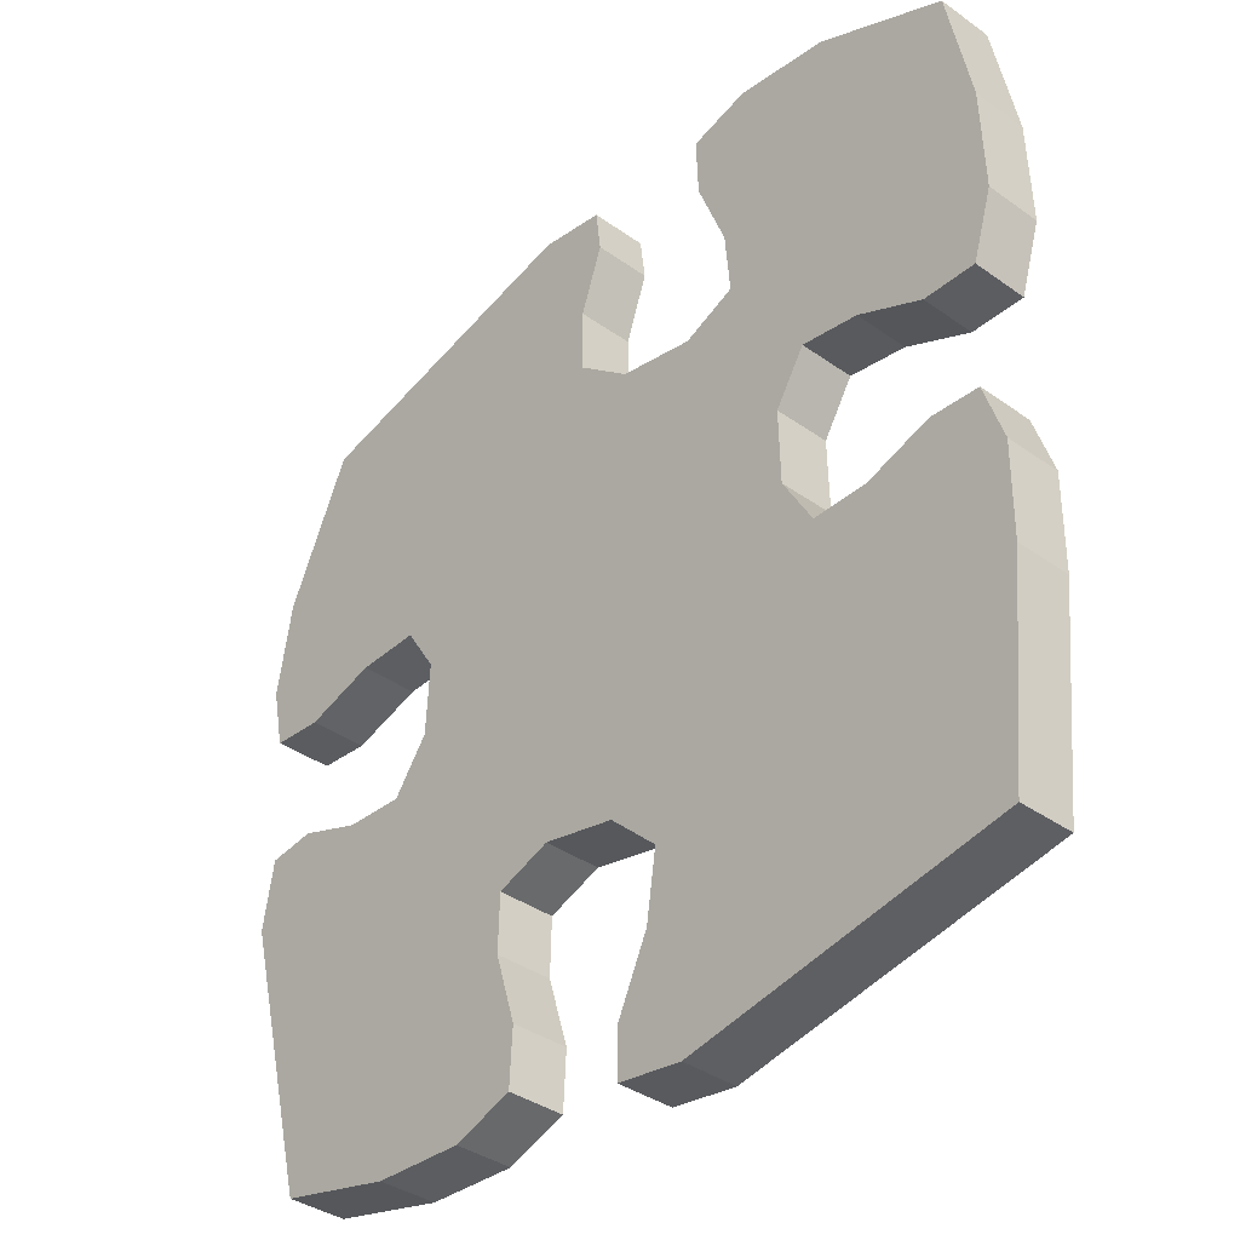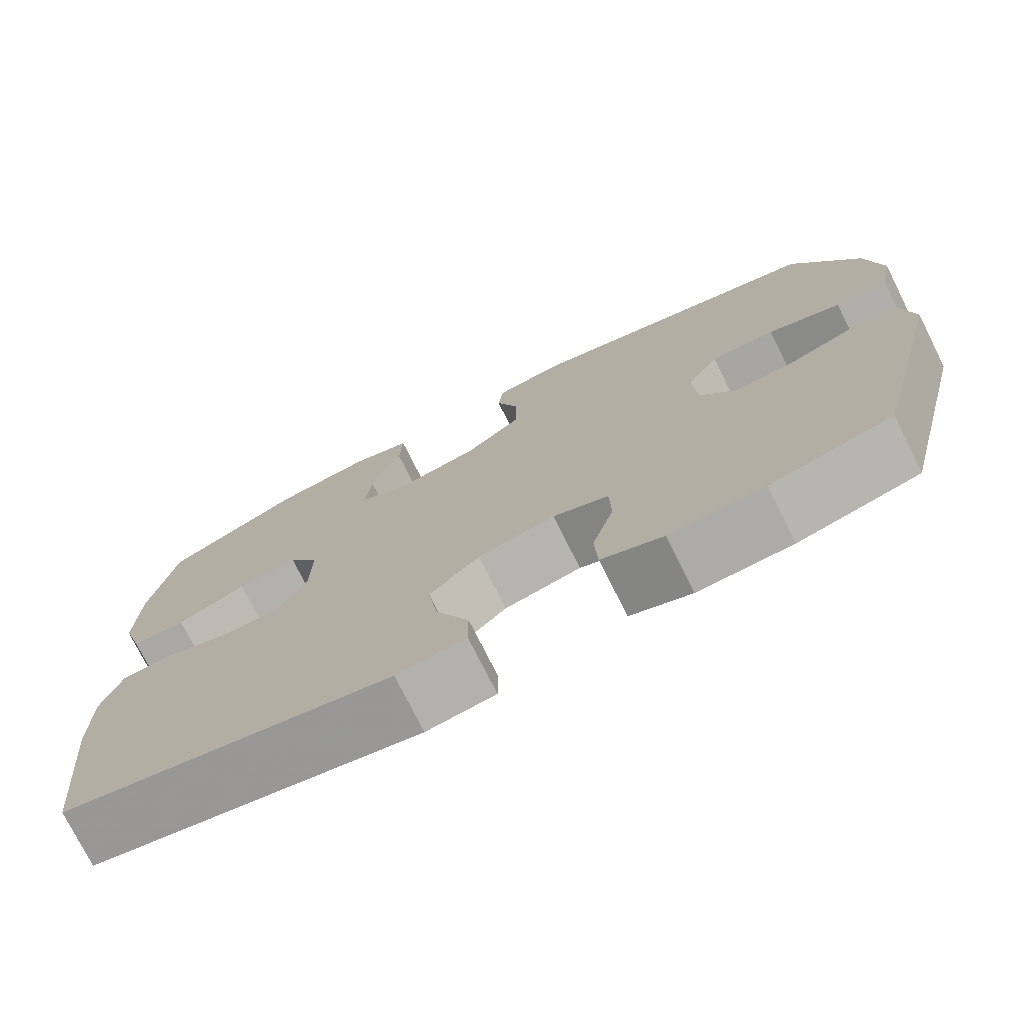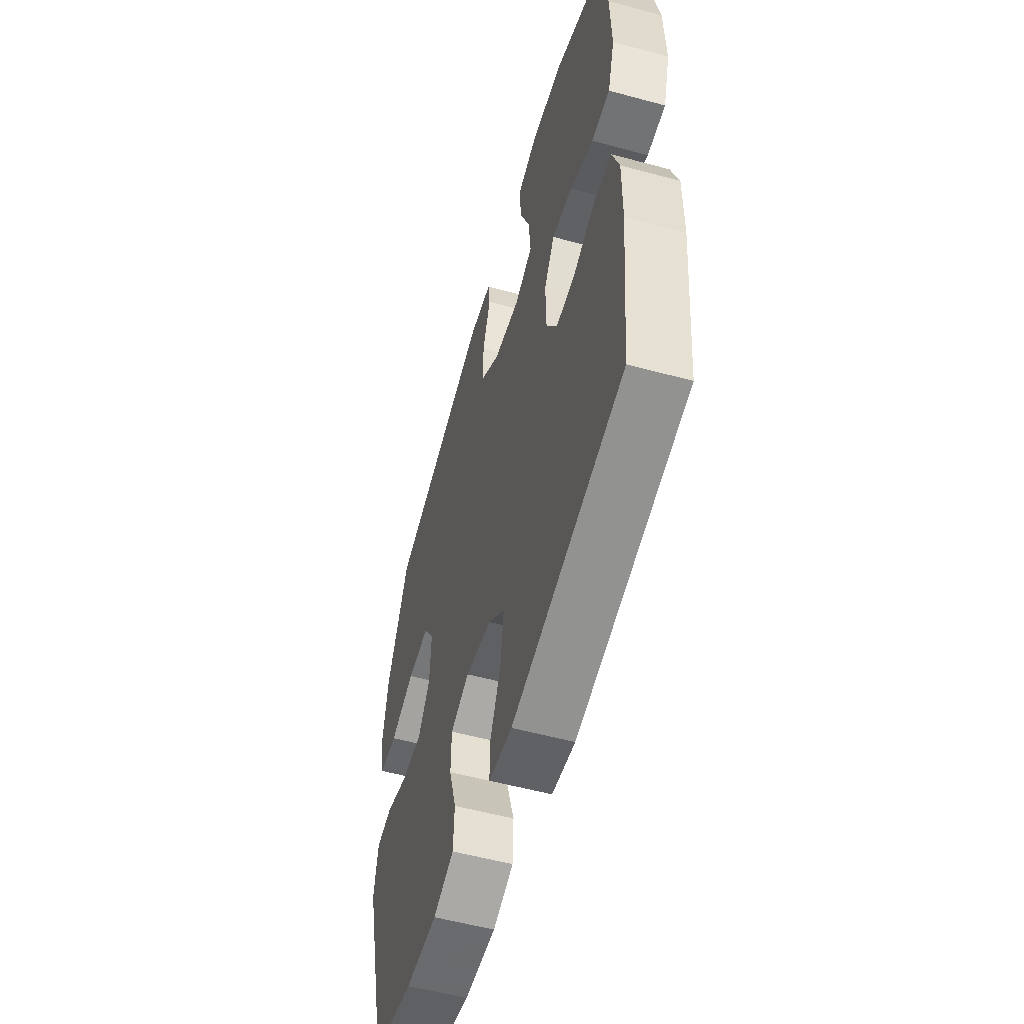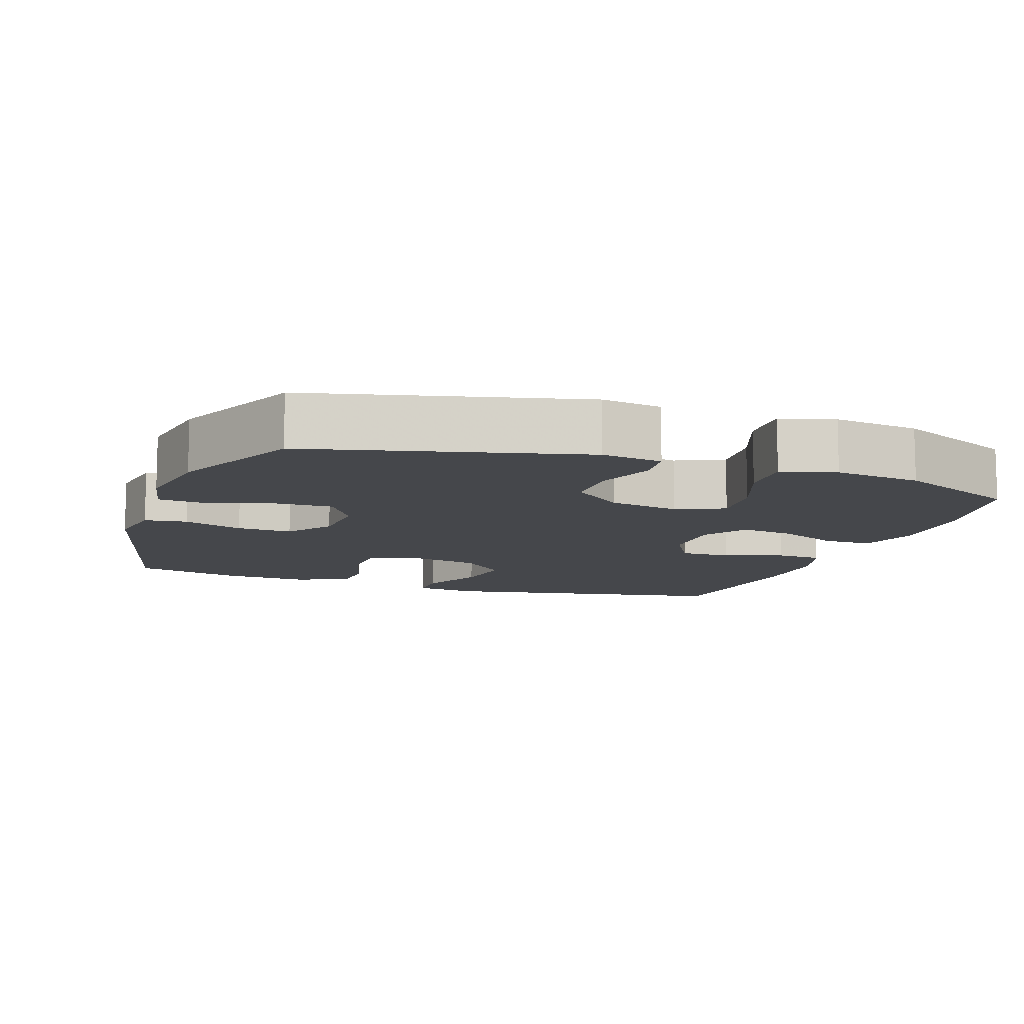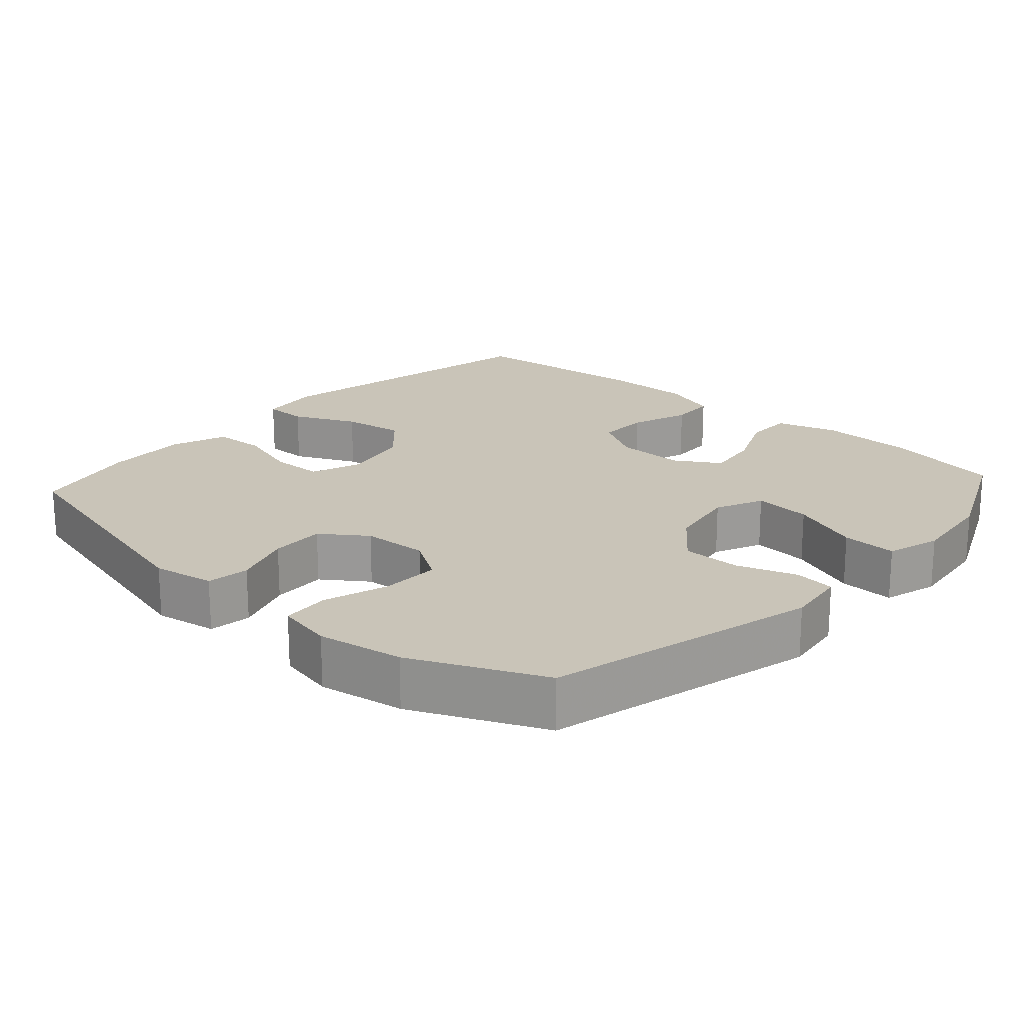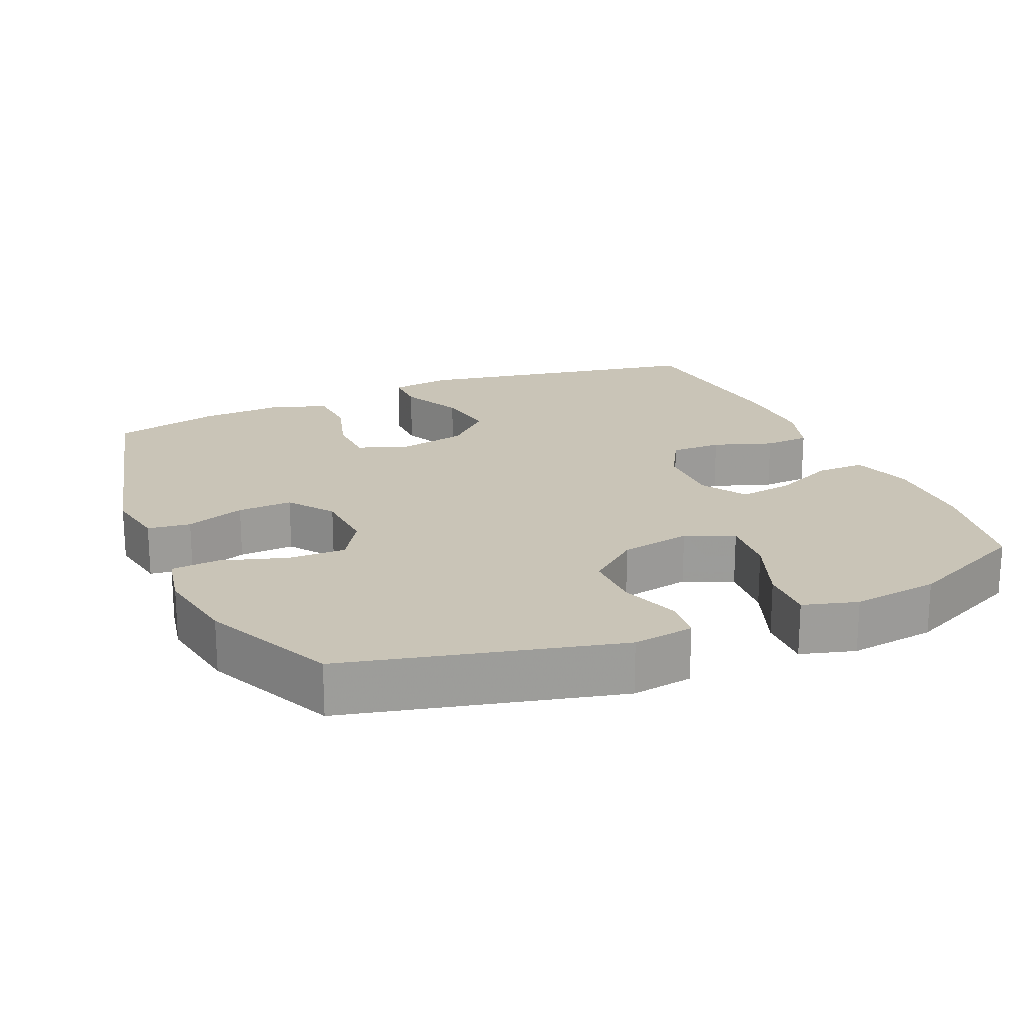
<metadata>
{"format":"obj","ext":"obj","renderer":"f3d","projection":"perspective","resolution":1024,"background":"white","views":[{"elev":-37.2,"azim":47.5,"up":"+Z"},{"elev":-75.2,"azim":-153.5,"up":"+Z"},{"elev":-55.7,"azim":74.1,"up":"+Z"},{"elev":-10.4,"azim":-19.3,"up":"+Y"},{"elev":20.1,"azim":-48.0,"up":"+Y"},{"elev":20.0,"azim":-23.6,"up":"+Y"}]}
</metadata>
<code>
v 0.5 0.07 -0.5
v 0.087 0.07 -0.578
v 0.001 0.07 -0.566
v 0.001 0.07 -0.505
v 0.042 0.07 -0.417
v 0.055 0.07 -0.33
v -0.008 0.07 -0.271
v -0.105 0.07 -0.251
v -0.175 0.07 -0.277
v -0.177 0.07 -0.35
v -0.15 0.07 -0.44
v -0.154 0.07 -0.513
v -0.231 0.07 -0.541
v -0.349 0.07 -0.536
v -0.5 0.07 -0.5
v -0.592 0.07 -0.137
v -0.577 0.07 -0.05
v -0.517 0.07 -0.042
v -0.434 0.07 -0.071
v -0.357 0.07 -0.074
v -0.312 0.07 -0.011
v -0.307 0.07 0.081
v -0.347 0.07 0.144
v -0.428 0.07 0.142
v -0.52 0.07 0.113
v -0.587 0.07 0.118
v -0.603 0.07 0.197
v -0.583 0.07 0.317
v -0.5 0.07 0.5
v -0.121 0.07 0.594
v -0.036 0.07 0.582
v -0.029 0.07 0.525
v -0.058 0.07 0.441
v -0.058 0.07 0.359
v 0.013 0.07 0.302
v 0.112 0.07 0.284
v 0.179 0.07 0.314
v 0.172 0.07 0.395
v 0.134 0.07 0.494
v 0.131 0.07 0.571
v 0.207 0.07 0.593
v 0.328 0.07 0.578
v 0.5 0.07 0.5
v 0.532 0.07 0.336
v 0.536 0.07 0.201
v 0.51 0.07 0.116
v 0.442 0.07 0.116
v 0.355 0.07 0.155
v 0.279 0.07 0.166
v 0.24 0.07 0.103
v 0.242 0.07 0.006
v 0.282 0.07 -0.063
v 0.354 0.07 -0.062
v 0.437 0.07 -0.033
v 0.501 0.07 -0.036
v 0.527 0.07 -0.115
v 0.526 0.07 -0.236
v 0.5 0 -0.5
v 0.087 0 -0.578
v 0.001 0 -0.566
v 0.001 0 -0.505
v 0.042 0 -0.417
v 0.055 0 -0.33
v -0.008 0 -0.271
v -0.105 0 -0.251
v -0.175 0 -0.277
v -0.177 0 -0.35
v -0.15 0 -0.44
v -0.154 0 -0.513
v -0.231 0 -0.541
v -0.349 0 -0.536
v -0.5 0 -0.5
v -0.592 0 -0.137
v -0.577 0 -0.05
v -0.517 0 -0.042
v -0.434 0 -0.071
v -0.357 0 -0.074
v -0.312 0 -0.011
v -0.307 0 0.081
v -0.347 0 0.144
v -0.428 0 0.142
v -0.52 0 0.113
v -0.587 0 0.118
v -0.603 0 0.197
v -0.583 0 0.317
v -0.5 0 0.5
v -0.121 0 0.594
v -0.036 0 0.582
v -0.029 0 0.525
v -0.058 0 0.441
v -0.058 0 0.359
v 0.013 0 0.302
v 0.112 0 0.284
v 0.179 0 0.314
v 0.172 0 0.395
v 0.134 0 0.494
v 0.131 0 0.571
v 0.207 0 0.593
v 0.328 0 0.578
v 0.5 0 0.5
v 0.532 0 0.336
v 0.536 0 0.201
v 0.51 0 0.116
v 0.442 0 0.116
v 0.355 0 0.155
v 0.279 0 0.166
v 0.24 0 0.103
v 0.242 0 0.006
v 0.282 0 -0.063
v 0.354 0 -0.062
v 0.437 0 -0.033
v 0.501 0 -0.036
v 0.527 0 -0.115
v 0.526 0 -0.236
f 3 4 5
f 2 3 5
f 1 2 5
f 57 1 5
f 56 57 5
f 55 56 5
f 54 55 5
f 53 54 5
f 52 53 5 6
f 51 52 6 7
f 50 51 7 8
f 49 50 8 9
f 46 47 48
f 45 46 48
f 44 45 48
f 43 44 48
f 42 43 48
f 41 42 48
f 40 41 48
f 39 40 48
f 38 39 48
f 37 38 48 49
f 36 37 49 9
f 31 32 33
f 30 31 33
f 29 30 33
f 28 29 33
f 27 28 33
f 26 27 33
f 25 26 33
f 24 25 33
f 23 24 33 34
f 22 23 34 35
f 17 18 19
f 16 17 19
f 15 16 19
f 14 15 19
f 13 14 19
f 12 13 19
f 11 12 19
f 10 11 19
f 9 10 19 20
f 35 36 9
f 22 35 9
f 21 22 9
f 9 20 21
f 62 61 60
f 62 60 59
f 62 59 58
f 62 58 114
f 62 114 113
f 62 113 112
f 62 112 111
f 62 111 110
f 63 62 110 109
f 64 63 109 108
f 65 64 108 107
f 66 65 107 106
f 105 104 103
f 105 103 102
f 105 102 101
f 105 101 100
f 105 100 99
f 105 99 98
f 105 98 97
f 105 97 96
f 105 96 95
f 106 105 95 94
f 66 106 94 93
f 90 89 88
f 90 88 87
f 90 87 86
f 90 86 85
f 90 85 84
f 90 84 83
f 90 83 82
f 90 82 81
f 91 90 81 80
f 92 91 80 79
f 76 75 74
f 76 74 73
f 76 73 72
f 76 72 71
f 76 71 70
f 76 70 69
f 76 69 68
f 76 68 67
f 77 76 67 66
f 66 93 92
f 66 92 79
f 66 79 78
f 78 77 66
f 1 58 59 2
f 2 59 60 3
f 3 60 61 4
f 4 61 62 5
f 5 62 63 6
f 6 63 64 7
f 7 64 65 8
f 8 65 66 9
f 9 66 67 10
f 10 67 68 11
f 11 68 69 12
f 12 69 70 13
f 13 70 71 14
f 14 71 72 15
f 15 72 73 16
f 16 73 74 17
f 17 74 75 18
f 18 75 76 19
f 19 76 77 20
f 20 77 78 21
f 21 78 79 22
f 22 79 80 23
f 23 80 81 24
f 24 81 82 25
f 25 82 83 26
f 26 83 84 27
f 27 84 85 28
f 28 85 86 29
f 29 86 87 30
f 30 87 88 31
f 31 88 89 32
f 32 89 90 33
f 33 90 91 34
f 34 91 92 35
f 35 92 93 36
f 36 93 94 37
f 37 94 95 38
f 38 95 96 39
f 39 96 97 40
f 40 97 98 41
f 41 98 99 42
f 42 99 100 43
f 43 100 101 44
f 44 101 102 45
f 45 102 103 46
f 46 103 104 47
f 47 104 105 48
f 48 105 106 49
f 49 106 107 50
f 50 107 108 51
f 51 108 109 52
f 52 109 110 53
f 53 110 111 54
f 54 111 112 55
f 55 112 113 56
f 56 113 114 57
f 57 114 58 1

</code>
